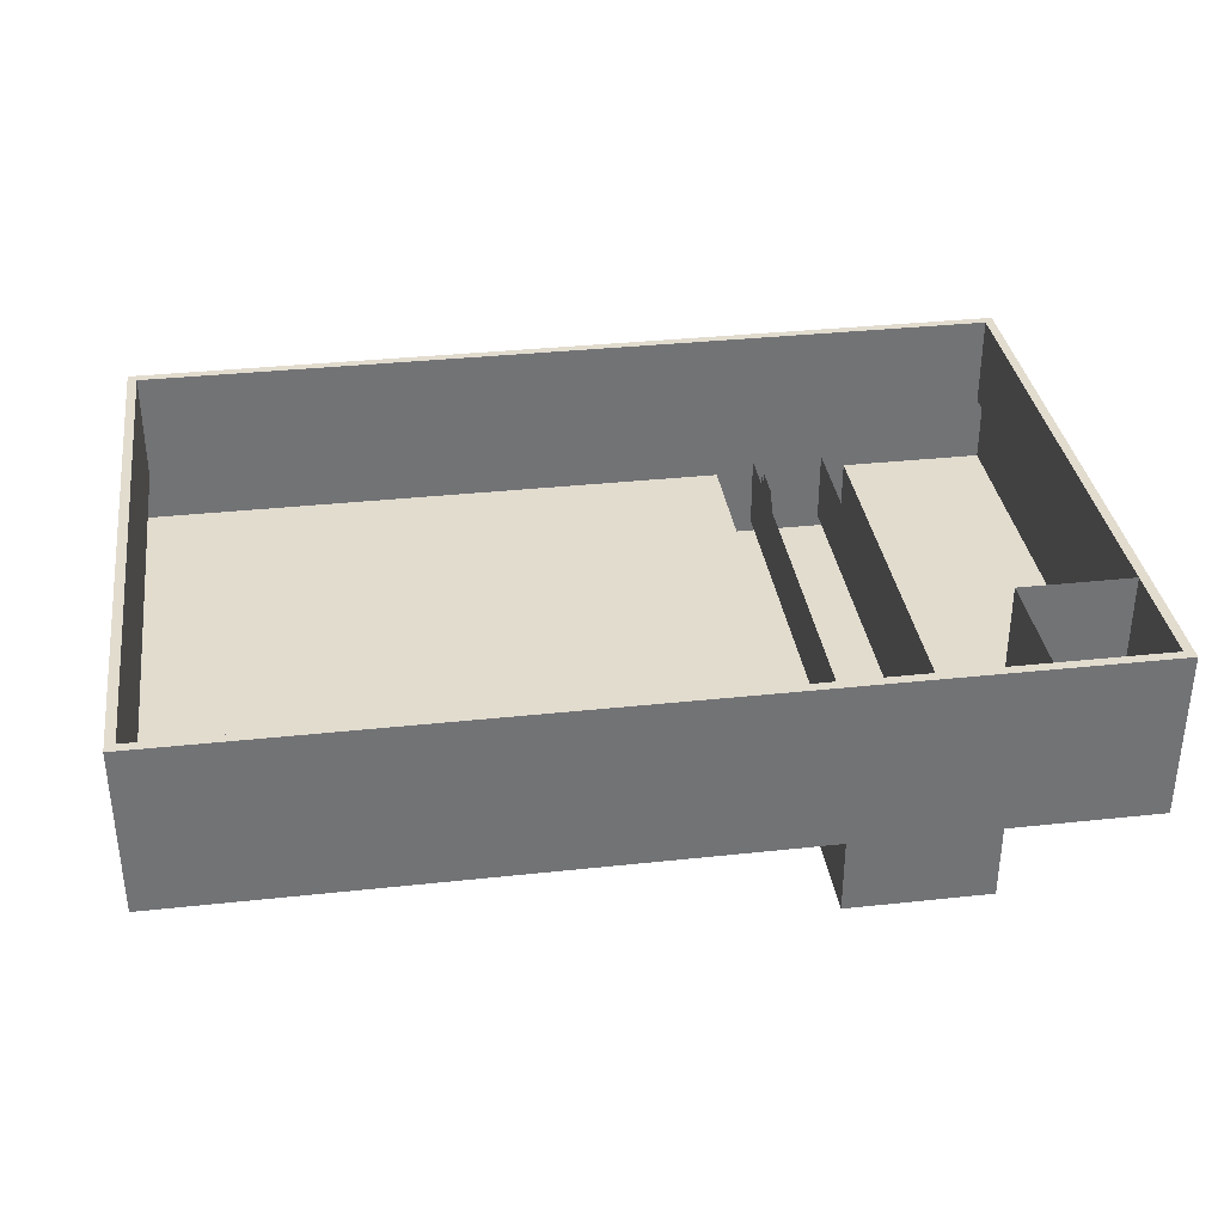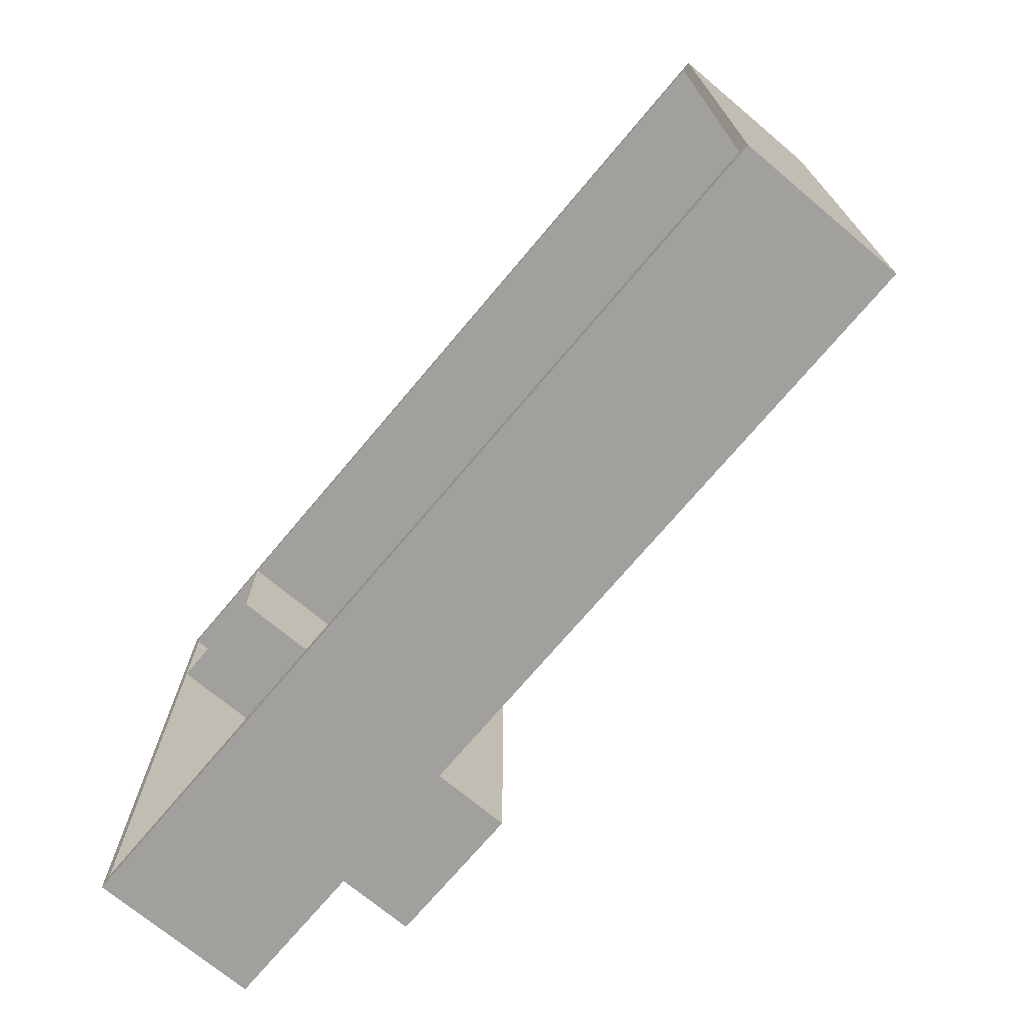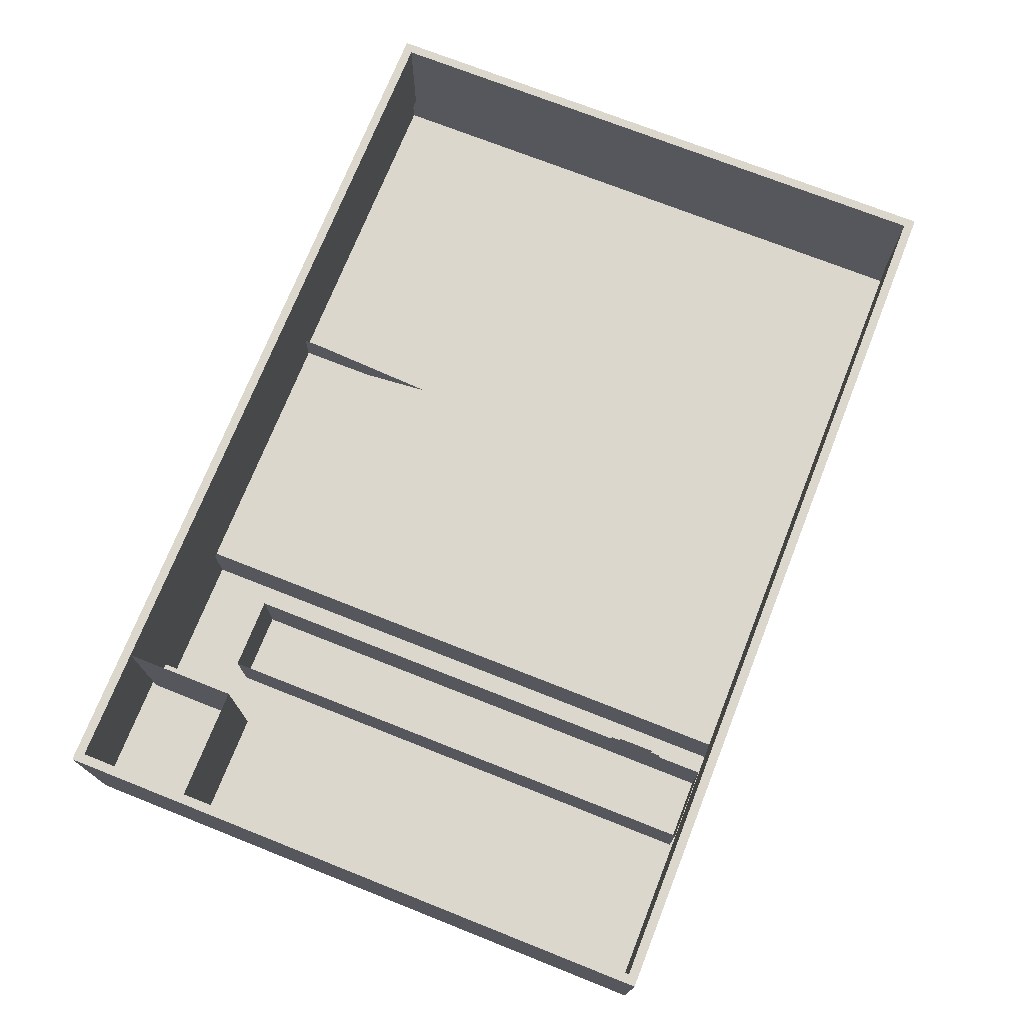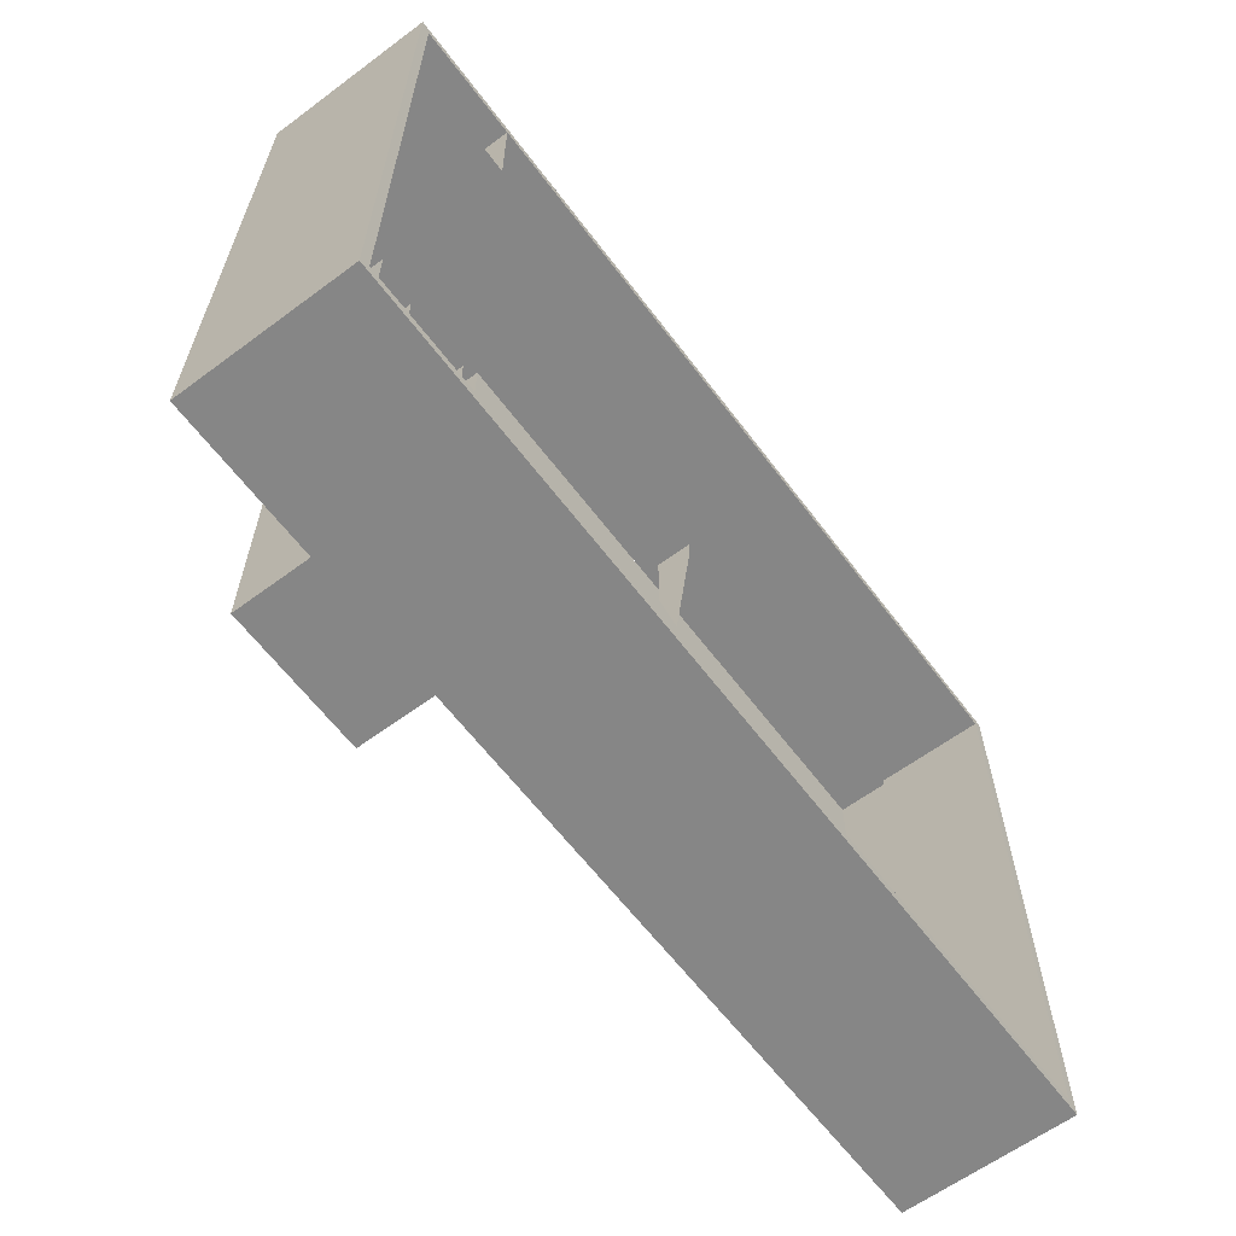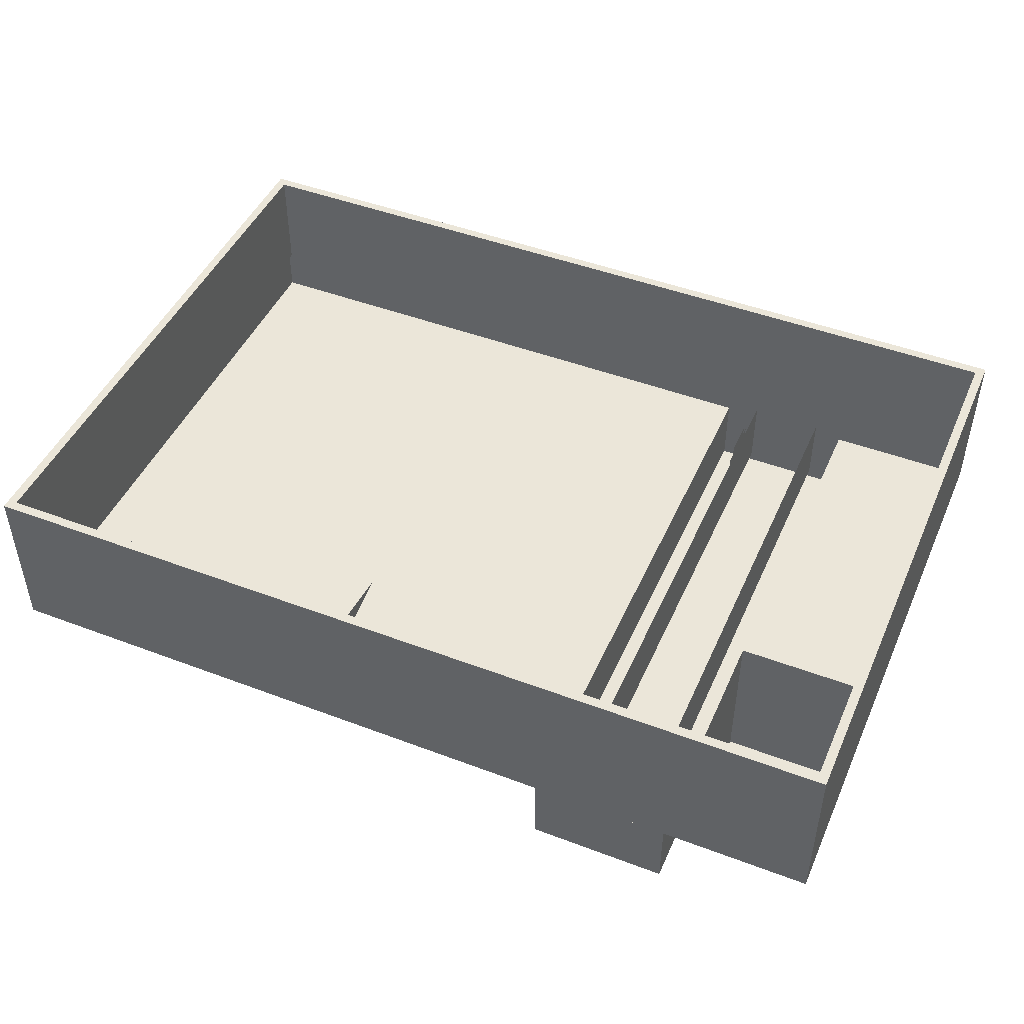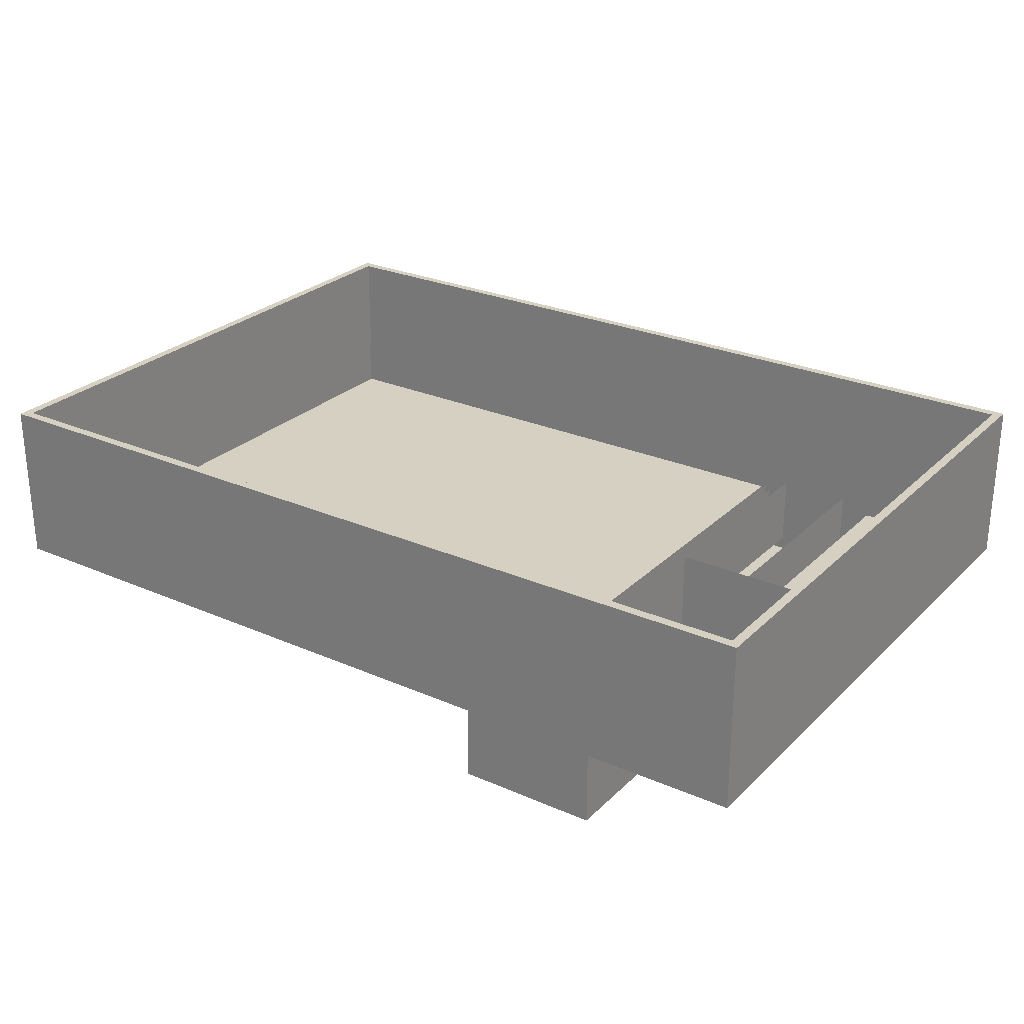
<metadata>
{"format":"obj","ext":"obj","renderer":"f3d","projection":"perspective","resolution":1024,"background":"white","views":[{"elev":34.7,"azim":171.8,"up":"+Z"},{"elev":-71.7,"azim":50.0,"up":"+Y"},{"elev":72.8,"azim":-68.4,"up":"+Z"},{"elev":-62.2,"azim":-53.1,"up":"+Y"},{"elev":46.7,"azim":-156.7,"up":"+Z"},{"elev":26.5,"azim":-145.5,"up":"+Z"}]}
</metadata>
<code>
v -512 1024 -64
v -768 1024 -64
v -768 1024 -320
v -768 1024 -320
v -512 1024 -320
v -512 1024 -64
v -512 1024 -64
v -512 1024 -320
v -512 -256 -320
v -512 -256 -320
v -512 -256 -64
v -512 1024 -64
v -768 1024 -64
v -768 -256 -64
v -768 -256 -320
v -768 -256 -320
v -768 1024 -320
v -768 1024 -64
v -768 -256 -64
v -768 -768 -64
v -768 -768 -320
v -768 -768 -320
v -768 -256 -320
v -768 -256 -64
v -512 -256 -320
v -512 -768 -320
v -512 -768 -64
v -512 -768 -64
v -512 -256 -64
v -512 -256 -320
v -768 -768 -320
v -768 -768 -64
v -512 -768 -64
v -512 -768 -64
v -512 -768 -320
v -768 -768 -320
v -512 -608 -64
v -512 -608 -32
v -512 -416 -32
v -512 -416 -32
v -512 -416 -64
v -512 -608 -64
v -512 -576 -32
v -512 -576 0
v -512 -448 0
v -512 -448 0
v -512 -448 -32
v -512 -576 -32
v -960 896 -64
v -960 1280 -64
v -960 1280 448
v -960 896 -64
v -960 1280 448
v -960 896 448
v -1344 896 448
v -1344 896 -64
v -960 896 -64
v -960 896 -64
v -960 896 448
v -1344 896 448
v 512 768 0
v 512 1216 64
v 512 1280 64
v 512 1280 64
v 512 1280 -64
v 512 1024 -64
v 512 1024 -64
v 512 768 0
v 512 1280 64
v -1344 896 448
v -1344 -256 448
v -1344 -256 -64
v -1344 -256 -64
v -1344 896 -64
v -1344 896 448
v -1344 -256 448
v -1344 -768 448
v -1344 -768 128
v -1344 -768 128
v -1344 -256 128
v -1344 -256 448
v -1344 -768 448
v 1664 -768 448
v 1664 -768 64
v 1664 -768 64
v 512 -768 0
v -1344 -768 448
v -1344 -768 448
v 512 -768 0
v -1344 -768 0
v 1664 -768 64
v 1664 -768 448
v 1664 1280 448
v 1664 1280 448
v 1664 1280 64
v 1664 -768 64
v 1664 1280 64
v 1664 1280 448
v -960 1280 448
v -960 1280 448
v -960 1280 -64
v 512 1280 -64
v 512 1280 -64
v 512 1280 64
v -960 1280 448
v -960 1280 448
v 512 1280 64
v 1664 1280 64
v -1344 1280 448
v -1376 1312 448
v -1376 -800 448
v -1376 -800 448
v -1344 -768 448
v -1344 1280 448
v -1344 1280 448
v 1664 1280 448
v 1696 1312 448
v 1696 1312 448
v -1376 1312 448
v -1344 1280 448
v 1664 1280 448
v 1664 -768 448
v 1696 -800 448
v 1696 -800 448
v 1696 1312 448
v 1664 1280 448
v 1664 -768 448
v -1344 -768 448
v -1376 -800 448
v -1376 -800 448
v 1696 -800 448
v 1664 -768 448
v 1696 -800 448
v 1696 -800 -128
v 1696 1312 448
v 1696 1312 448
v 1696 -800 -128
v 1696 1312 -128
v -1376 1312 448
v 1696 1312 448
v 1696 1312 -128
v -1376 1312 448
v 1696 1312 -128
v -1376 1312 -128
v -1376 1312 448
v -1376 1312 -128
v -1376 -800 -128
v -1376 -800 -128
v -1376 -800 448
v -1376 1312 448
v -1376 -800 -128
v 1696 -800 -128
v 1696 -800 448
v 1696 -800 448
v -1376 -800 448
v -1376 -800 -128
v 1696 -800 -128
v -384 -800 -128
v -384 1312 -128
v -384 1312 -128
v 1696 1312 -128
v 1696 -800 -128
v -864 -800 -128
v -1376 -800 -128
v -1376 1312 -128
v -864 1312 -128
v -864 -800 -128
v -1376 1312 -128
v -864 1312 -128
v -384 1312 -128
v -384 1312 -384
v -384 1312 -384
v -864 1312 -384
v -864 1312 -128
v -864 1312 -128
v -864 1312 -384
v -864 -800 -384
v -864 -800 -384
v -864 -800 -128
v -864 1312 -128
v -384 1312 -384
v -384 1312 -128
v -384 -800 -128
v -384 -800 -128
v -384 -800 -384
v -384 1312 -384
v -864 -800 -384
v -384 -800 -384
v -384 -800 -128
v -384 -800 -128
v -864 -800 -128
v -864 -800 -384
v -864 -800 -384
v -864 1312 -384
v -384 1312 -384
v -384 1312 -384
v -384 -800 -384
v -864 -800 -384
f 1 2 3
f 4 5 6
f 7 8 9
f 10 11 12
f 13 14 15
f 16 17 18
f 19 20 21
f 22 23 24
f 25 26 27
f 28 29 30
f 31 32 33
f 34 35 36
f 37 38 39
f 40 41 42
f 43 44 45
f 46 47 48
f 49 50 51
f 52 53 54
f 55 56 57
f 58 59 60
f 61 62 63
f 64 65 66
f 67 68 69
f 70 71 72
f 73 74 75
f 76 77 78
f 79 80 81
f 82 83 84
f 85 86 87
f 88 89 90
f 91 92 93
f 94 95 96
f 97 98 99
f 100 101 102
f 103 104 105
f 106 107 108
f 109 110 111
f 112 113 114
f 115 116 117
f 118 119 120
f 121 122 123
f 124 125 126
f 127 128 129
f 130 131 132
f 133 134 135
f 136 137 138
f 139 140 141
f 142 143 144
f 145 146 147
f 148 149 150
f 151 152 153
f 154 155 156
f 157 158 159
f 160 161 162
f 163 164 165
f 166 167 168
f 169 170 171
f 172 173 174
f 175 176 177
f 178 179 180
f 181 182 183
f 184 185 186
f 187 188 189
f 190 191 192
f 193 194 195
f 196 197 198

</code>
